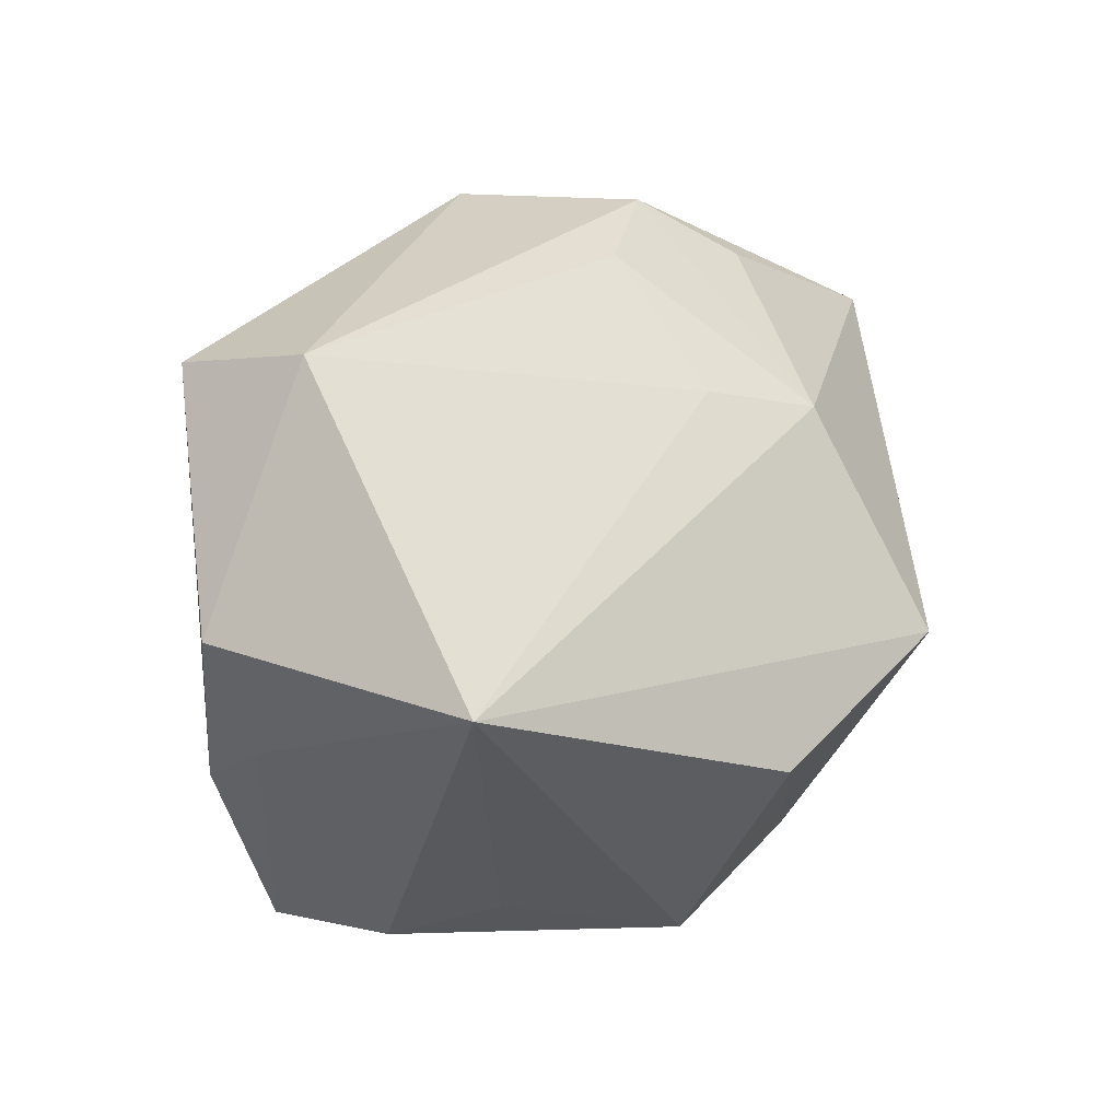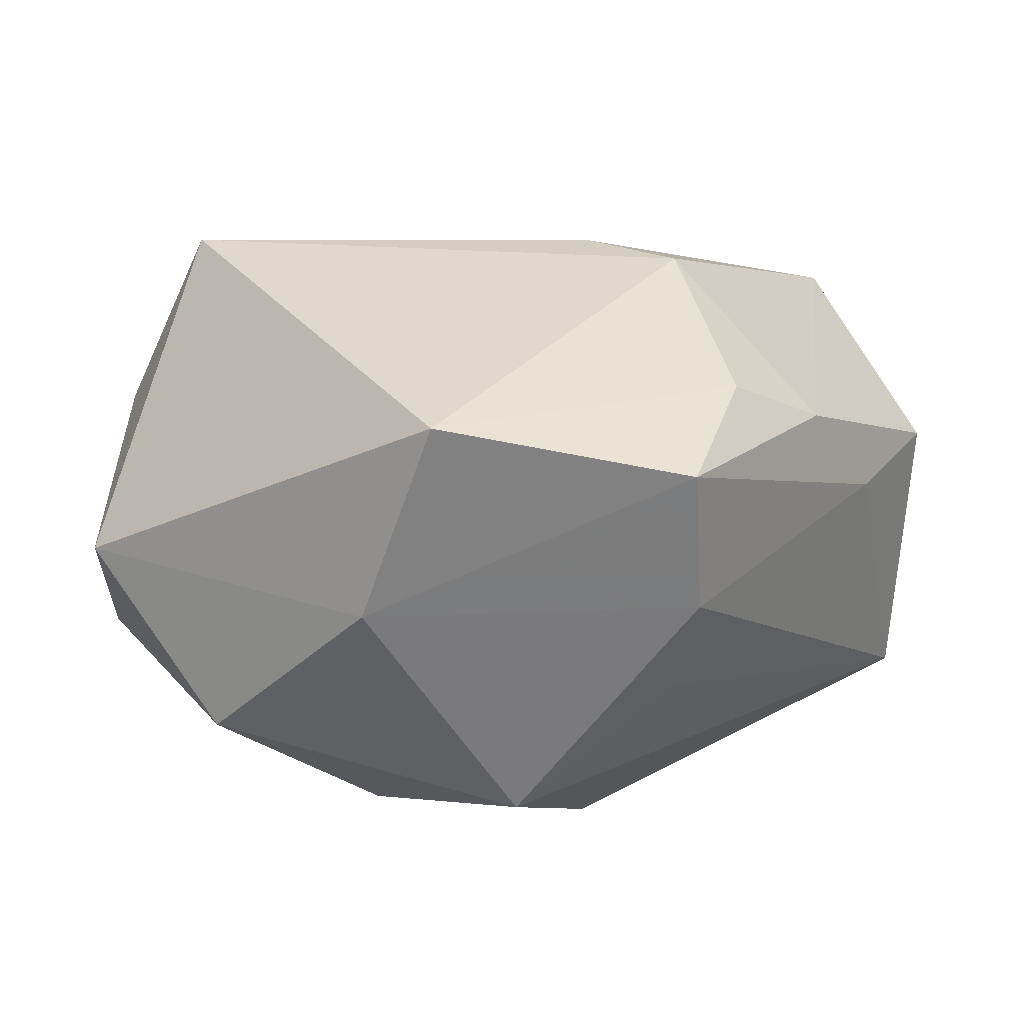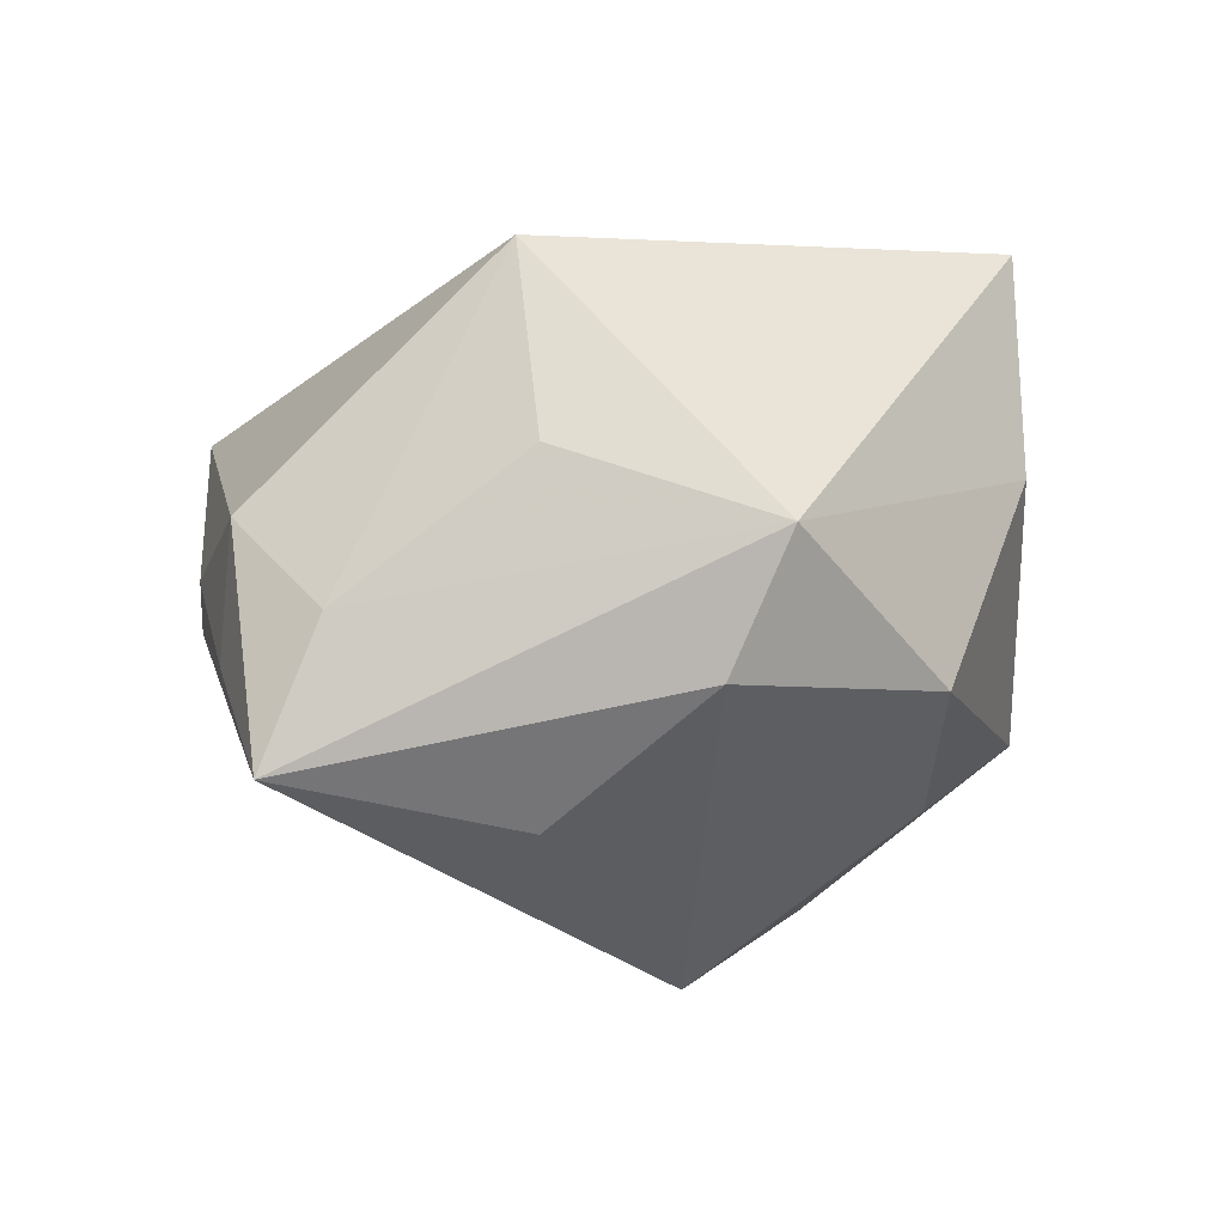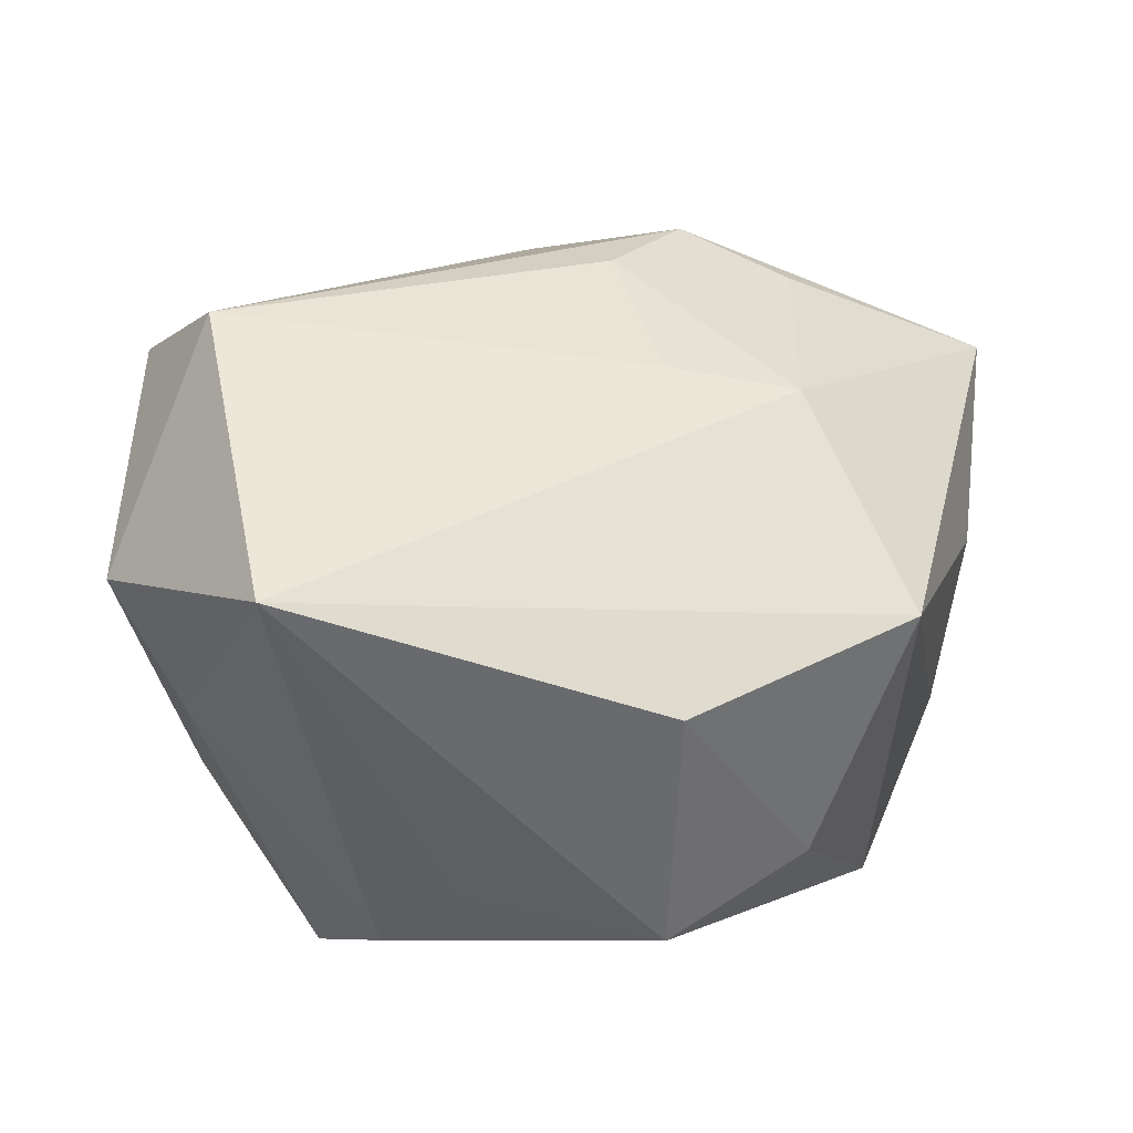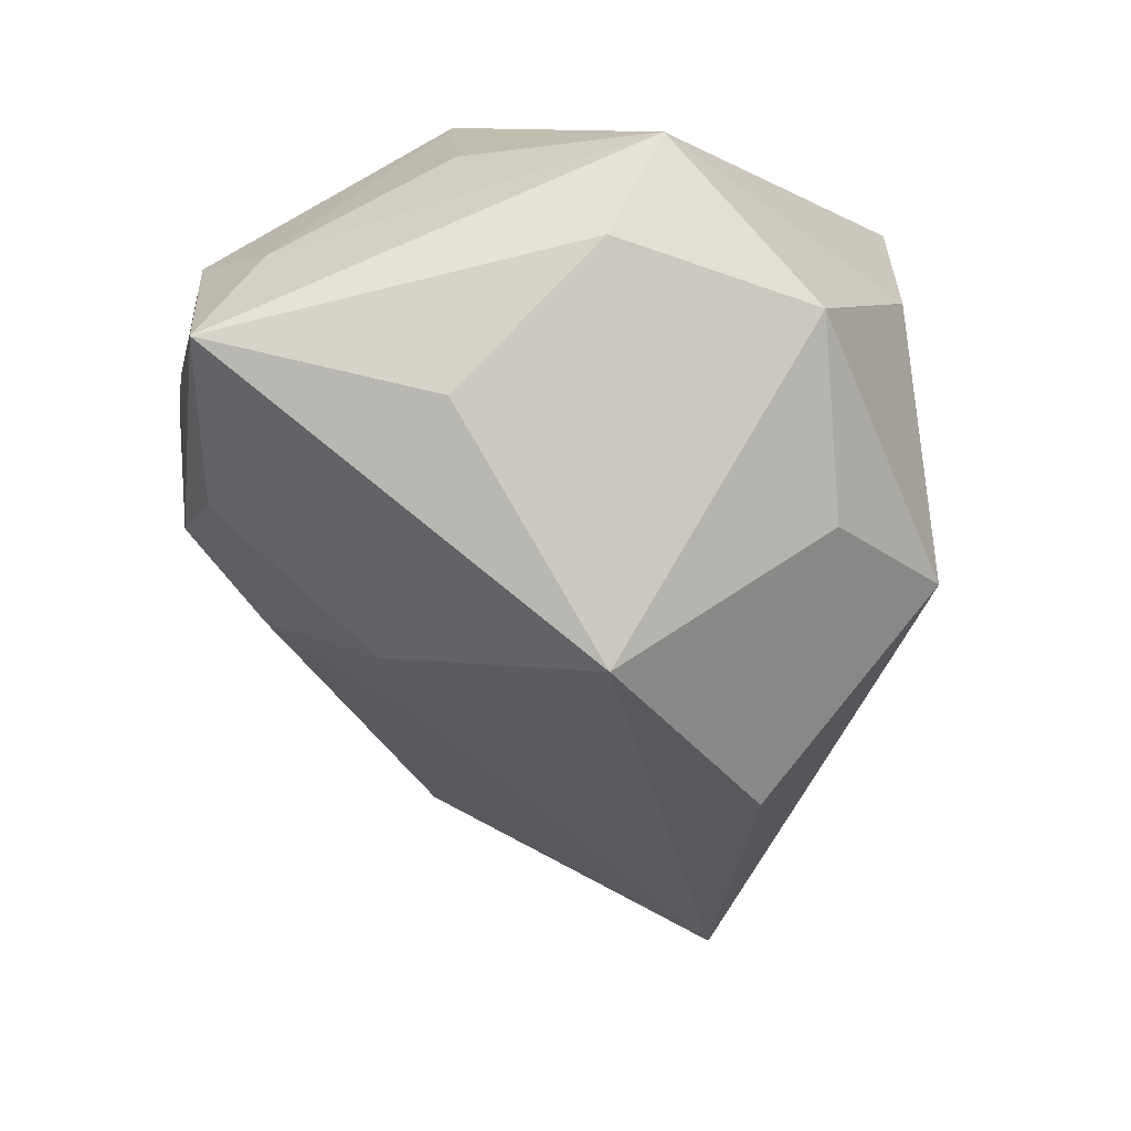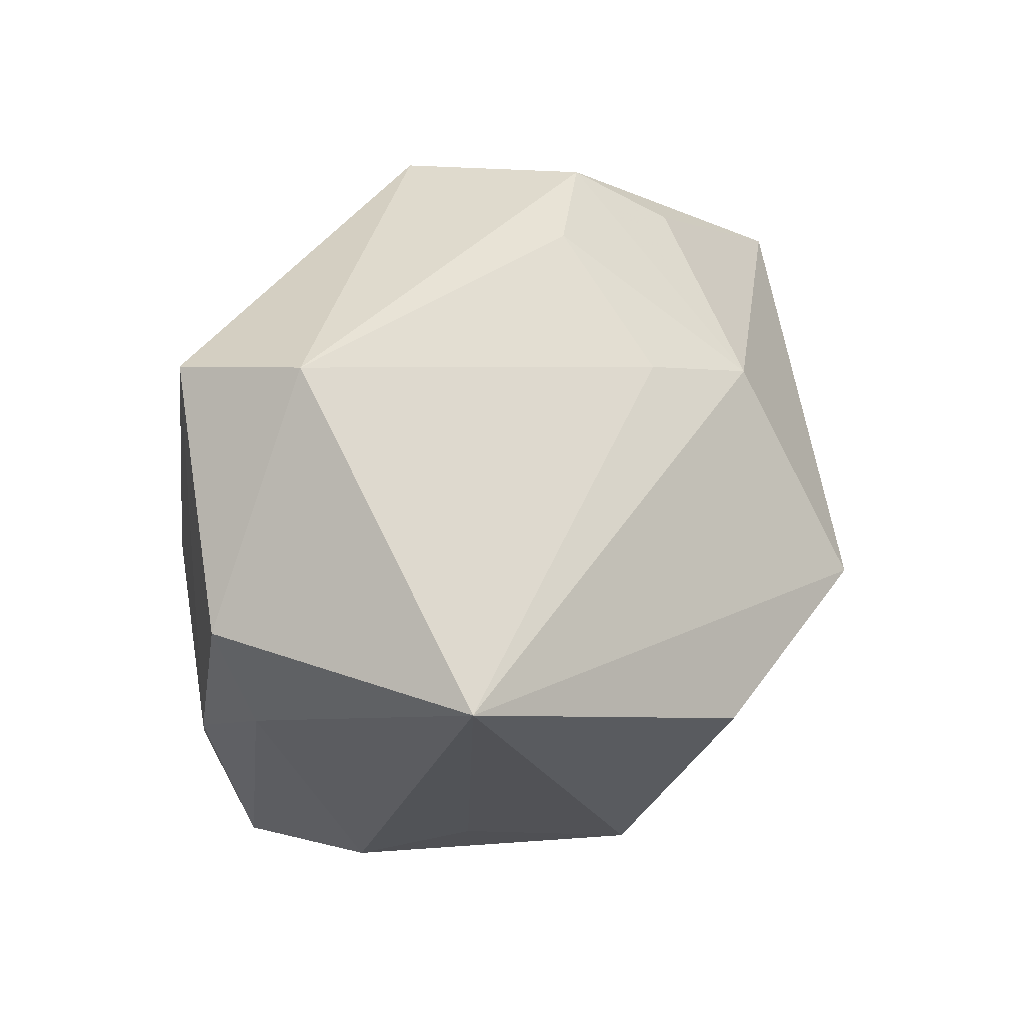
<metadata>
{"format":"obj","ext":"obj","renderer":"f3d","projection":"perspective","resolution":1024,"background":"white","views":[{"elev":6.6,"azim":121.3,"up":"+Y"},{"elev":32.2,"azim":-5.8,"up":"+Z"},{"elev":2.5,"azim":-86.8,"up":"+Z"},{"elev":-8.1,"azim":147.4,"up":"+Y"},{"elev":-45.0,"azim":-80.2,"up":"+Z"},{"elev":13.4,"azim":116.7,"up":"+Y"}]}
</metadata>
<code>
v 0.04631 -0.005781 -0.02149
v -0.03033 0.03341 -0.007232
v 0.04875 -0.0008254 0.005619
v -0.01458 -0.03446 0.008364
v 0.003034 0.02017 -0.02057
v -0.02094 0.03698 -0.0004667
v 0.01211 0.005893 0.02787
v -0.009412 0.03915 -0.005595
v -0.01467 -0.004472 -0.03669
v -0.03896 0.02336 -0.002087
v -0.009049 0.01825 -0.02623
v 0.01837 -0.03442 0.007241
v -0.04034 -0.008694 -0.007806
v 0.04174 0.02357 0.01319
v 0.02356 -0.02118 0.02423
v 0.03302 -0.01665 0.0178
v -0.029 0.00883 0.02849
v -0.03283 0.03193 0.005276
v -0.01345 -0.02575 -0.0208
v -0.02965 -0.027 -0.009084
v -0.03744 0.006164 0.01132
v 0.0003549 -0.03447 -0.01634
v -0.03492 0.006408 -0.02045
v -0.007486 -0.03374 0.02849
v 0.009932 -0.01513 -0.03329
v -0.01834 0.03356 -0.01257
v 0.04014 -0.01234 0.006479
v 0.01674 -0.03021 -0.005304
v -0.001902 0.03982 0.01152
v 0.01746 -0.03429 0.02205
v 0.04169 0.02454 -0.0006548
v -0.04135 0.02854 -0.01544
v -0.04135 -0.01429 0.005003
v 0.001505 0.03338 -0.009195
v 0.02052 -0.0008044 0.02849
f 33 24 17
f 17 24 35
f 32 11 9
f 9 1 25
f 11 1 9
f 26 32 8
f 8 11 26
f 26 11 32
f 21 33 17
f 25 1 22
f 17 35 7
f 7 35 14
f 31 14 3
f 3 1 31
f 32 18 2
f 18 6 2
f 8 32 2
f 2 6 8
f 29 6 18
f 29 18 17
f 8 6 29
f 17 7 29
f 29 7 14
f 29 31 8
f 14 31 29
f 13 33 32
f 32 33 10
f 33 21 10
f 10 18 32
f 17 18 10
f 10 21 17
f 28 1 12
f 12 22 28
f 28 22 1
f 24 33 4
f 4 30 24
f 4 22 12
f 12 30 4
f 15 35 24
f 24 30 15
f 27 1 3
f 12 1 27
f 27 30 12
f 34 11 8
f 8 31 34
f 5 1 11
f 5 31 1
f 11 34 5
f 5 34 31
f 32 9 23
f 23 13 32
f 9 13 23
f 33 13 20
f 20 4 33
f 22 4 20
f 20 13 9
f 16 15 30
f 16 27 3
f 30 27 16
f 35 15 16
f 3 14 16
f 14 35 16
f 19 20 9
f 22 20 19
f 19 9 25
f 25 22 19

</code>
